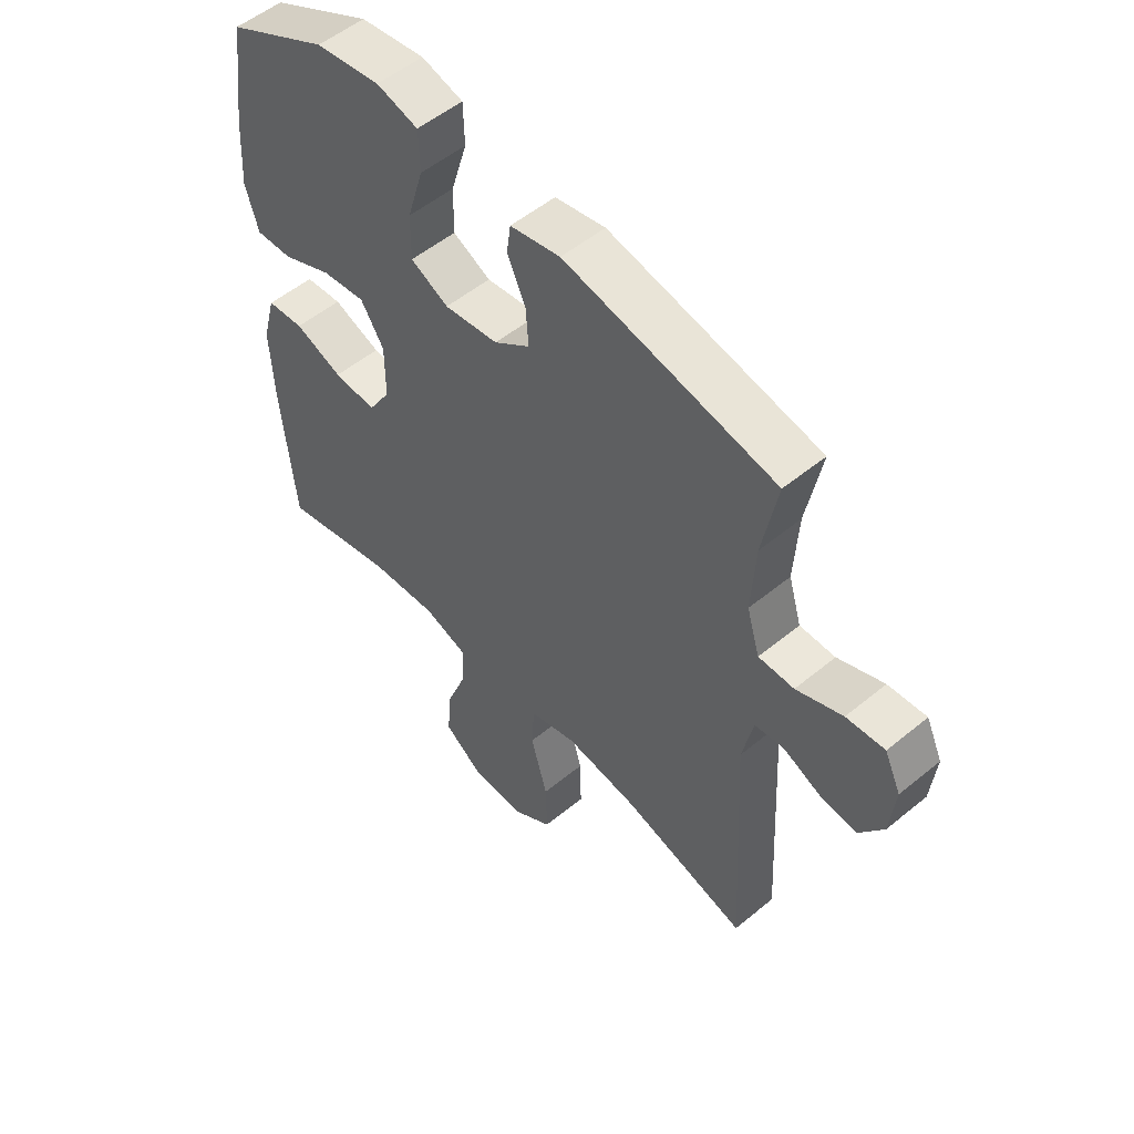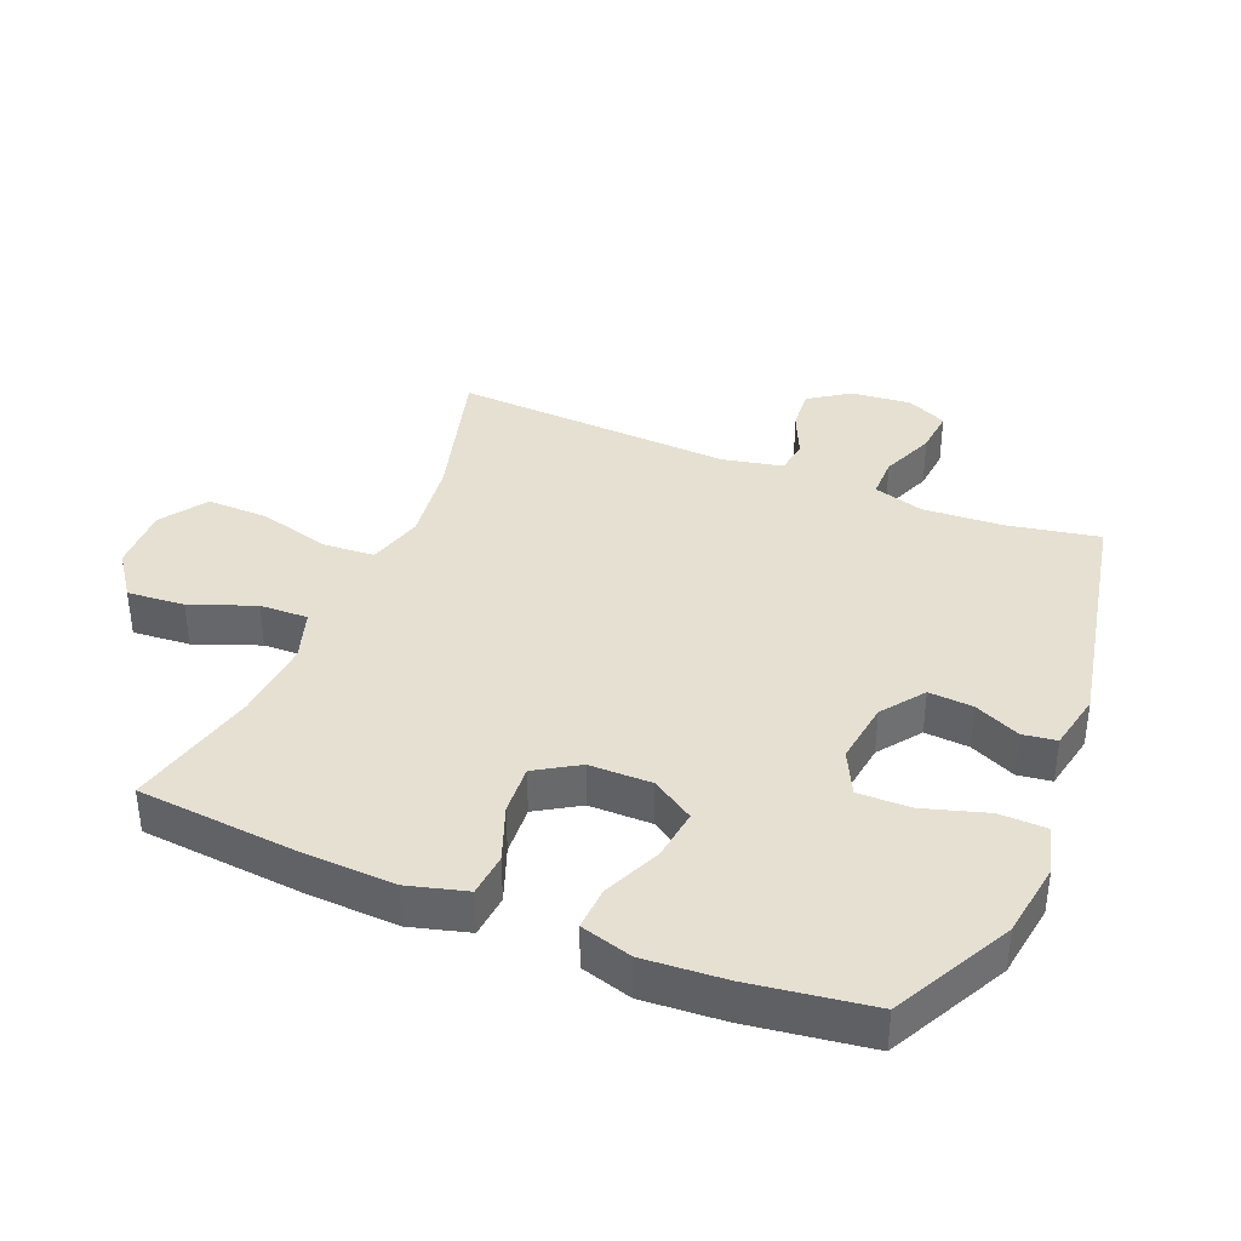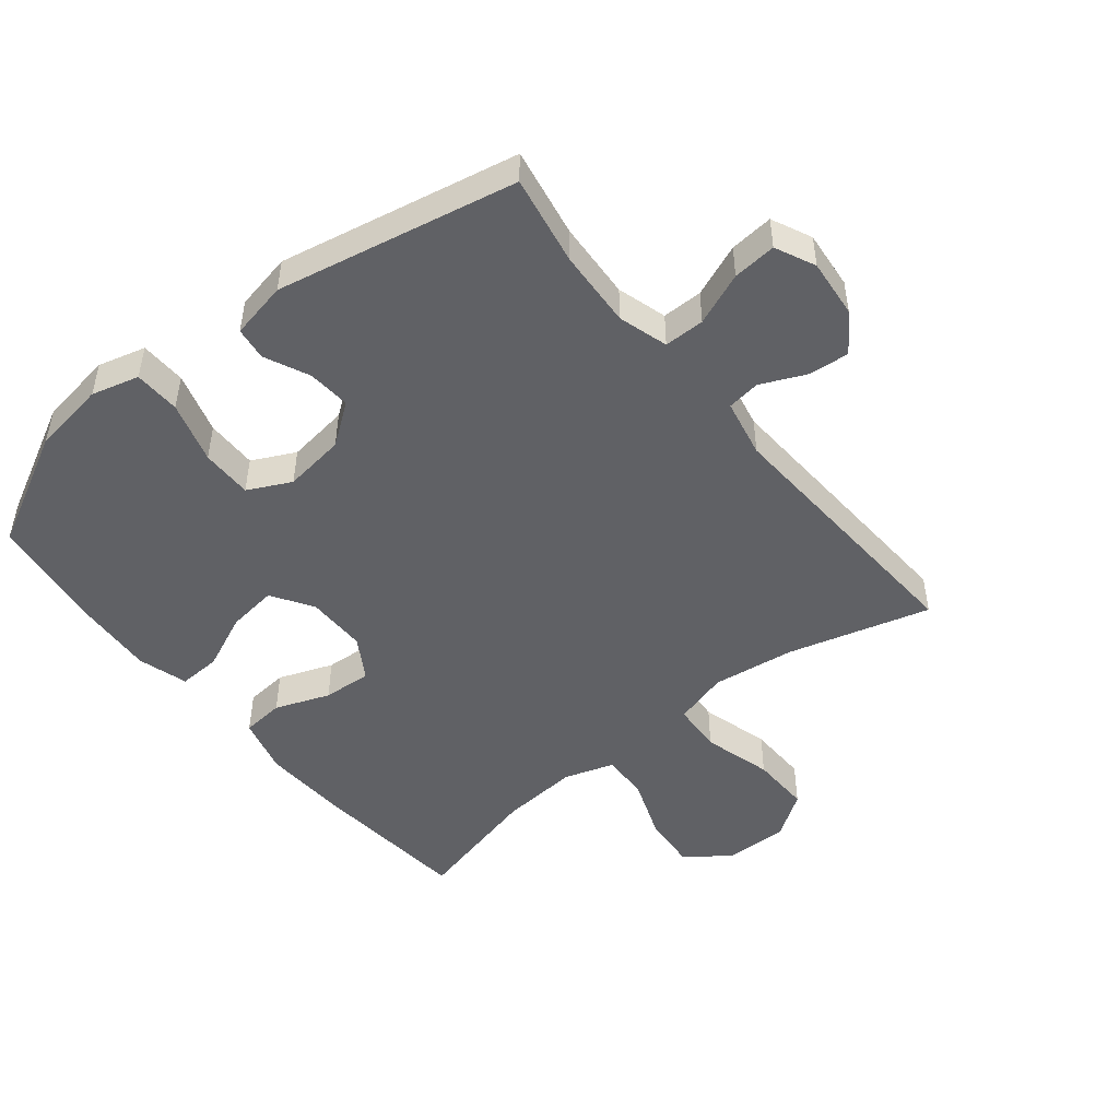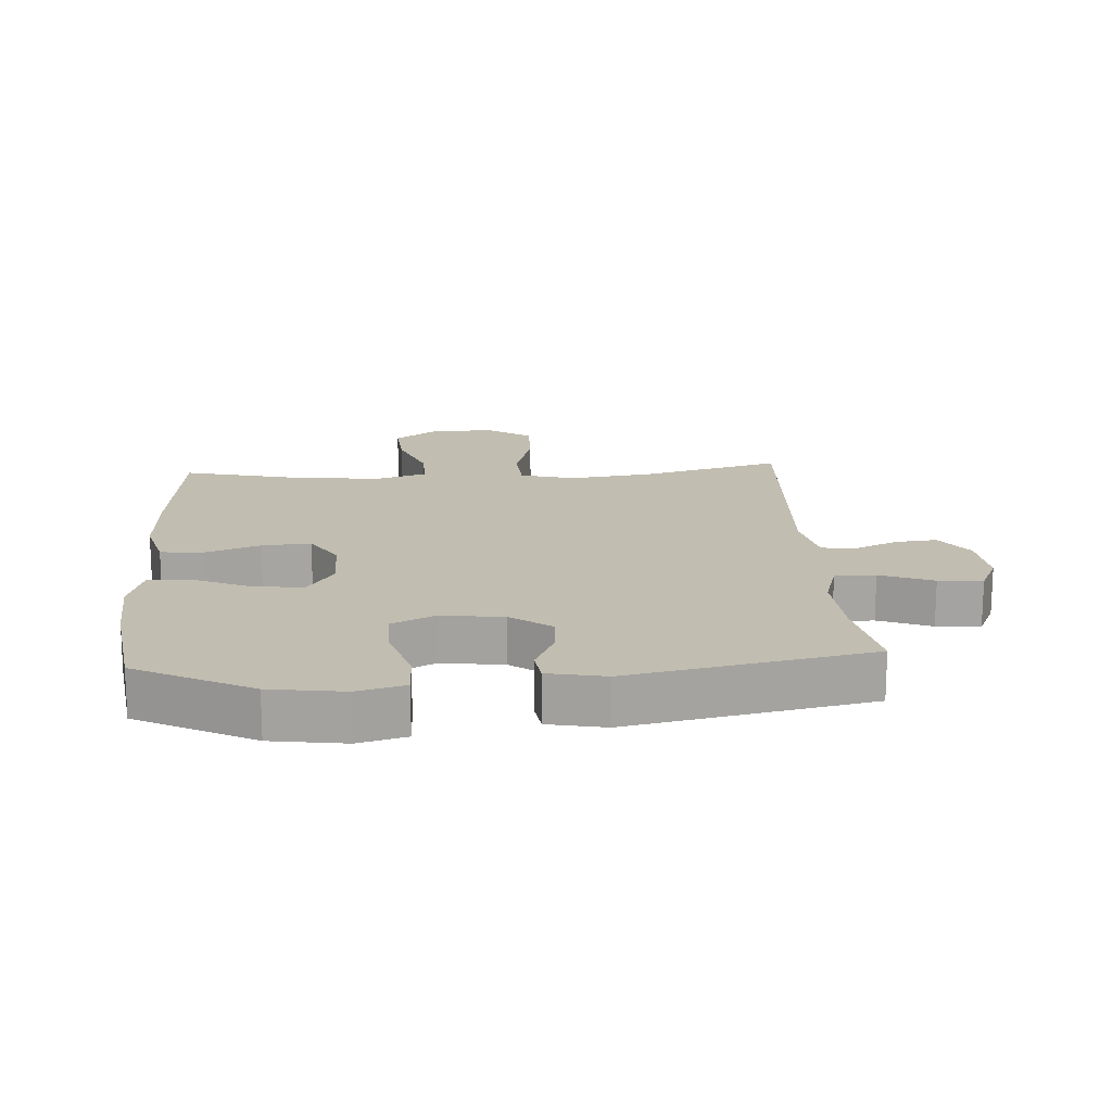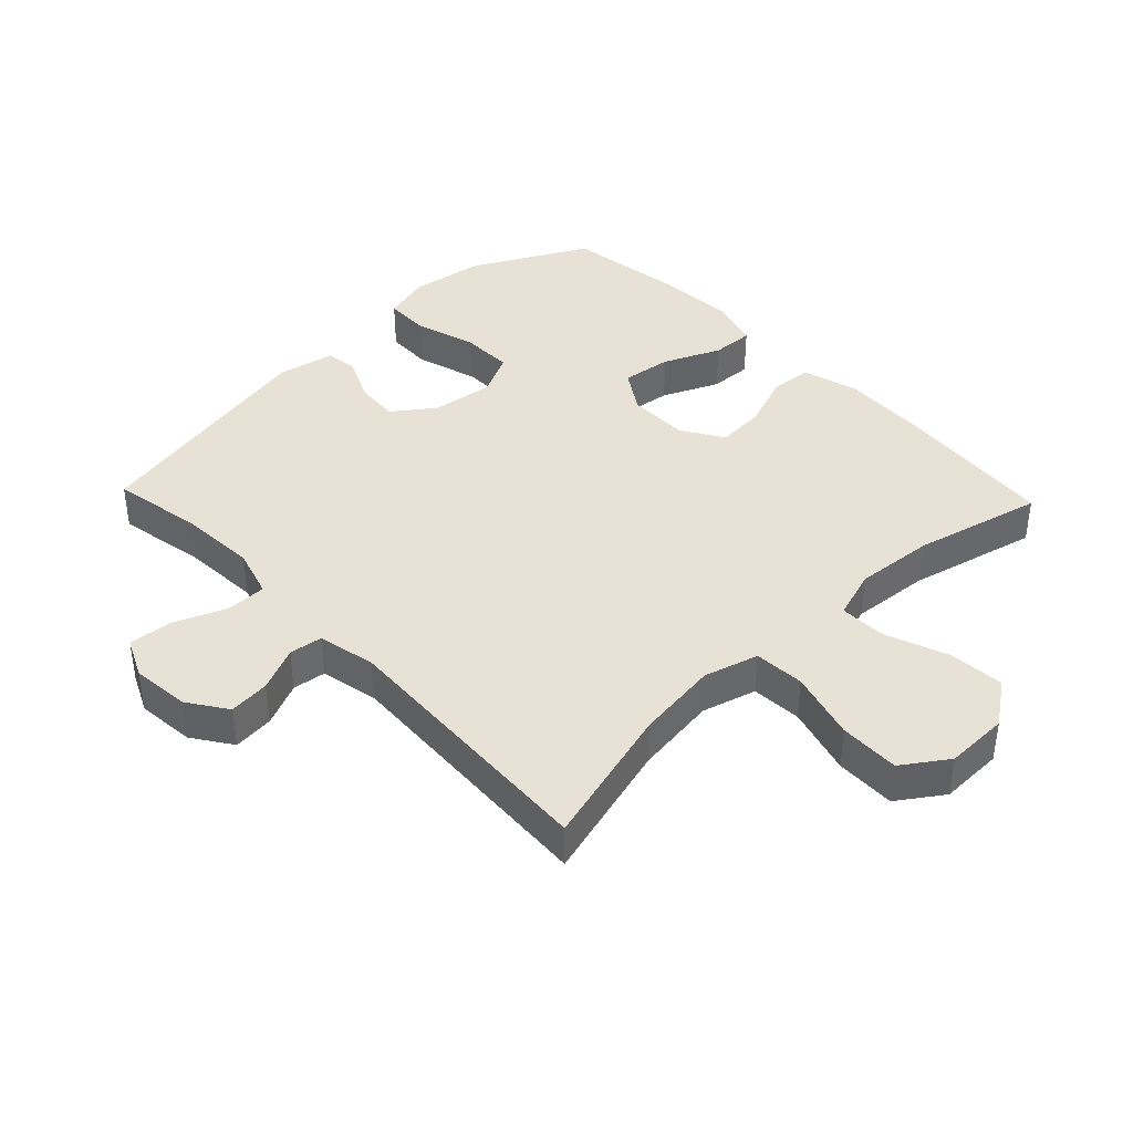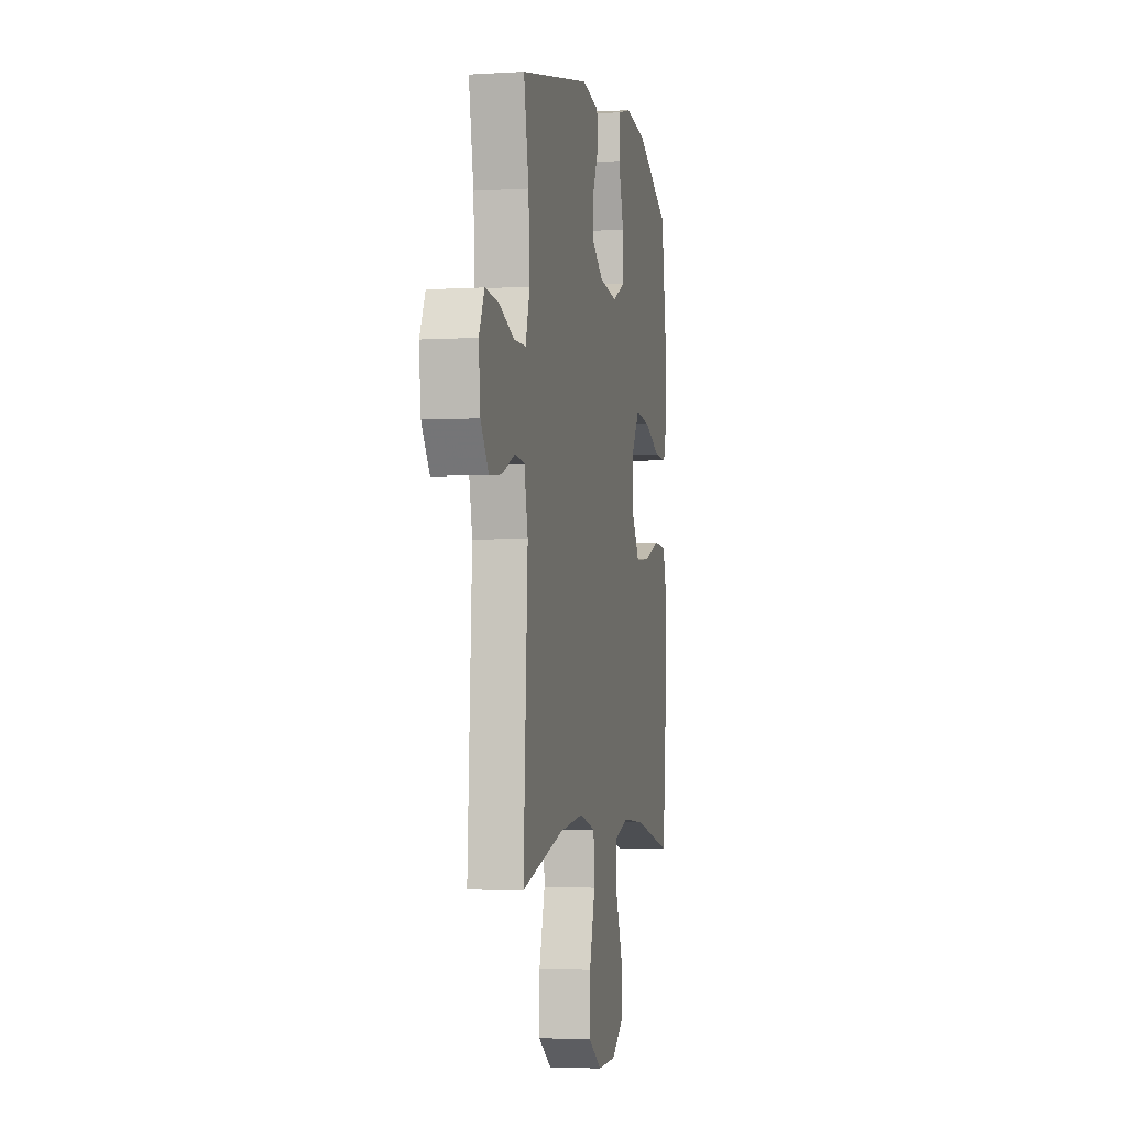
<metadata>
{"format":"obj","ext":"obj","renderer":"f3d","projection":"perspective","resolution":1024,"background":"white","views":[{"elev":53.4,"azim":48.7,"up":"+Z"},{"elev":37.8,"azim":-67.7,"up":"+Y"},{"elev":-48.5,"azim":38.9,"up":"+Y"},{"elev":16.7,"azim":-3.8,"up":"+Y"},{"elev":40.4,"azim":136.4,"up":"+Y"},{"elev":-3.2,"azim":101.9,"up":"+Z"}]}
</metadata>
<code>
v 0.5 0.07 0.5
v 0.474 0.07 0.36
v 0.467 0.07 0.239
v 0.49 0.07 0.162
v 0.553 0.07 0.162
v 0.635 0.07 0.195
v 0.703 0.07 0.201
v 0.732 0.07 0.139
v 0.723 0.07 0.048
v 0.681 0.07 -0.013
v 0.617 0.07 -0.007
v 0.548 0.07 0.024
v 0.496 0.07 0.017
v 0.477 0.07 -0.074
v 0.5 0.07 -0.5
v 0.279 0.07 -0.439
v 0.15 0.07 -0.422
v 0.065 0.07 -0.446
v 0.06 0.07 -0.525
v 0.09 0.07 -0.633
v 0.092 0.07 -0.727
v 0.022 0.07 -0.775
v -0.077 0.07 -0.773
v -0.145 0.07 -0.724
v -0.138 0.07 -0.637
v -0.101 0.07 -0.539
v -0.099 0.07 -0.466
v -0.176 0.07 -0.441
v -0.299 0.07 -0.451
v -0.5 0.07 -0.5
v -0.523 0.07 -0.25
v -0.529 0.07 -0.115
v -0.505 0.07 -0.026
v -0.439 0.07 -0.02
v -0.354 0.07 -0.052
v -0.278 0.07 -0.057
v -0.238 0.07 0.008
v -0.238 0.07 0.103
v -0.279 0.07 0.167
v -0.357 0.07 0.157
v -0.445 0.07 0.118
v -0.511 0.07 0.115
v -0.534 0.07 0.193
v -0.526 0.07 0.316
v -0.5 0.07 0.5
v -0.32 0.07 0.593
v -0.205 0.07 0.61
v -0.131 0.07 0.59
v -0.129 0.07 0.518
v -0.158 0.07 0.422
v -0.159 0.07 0.342
v -0.092 0.07 0.309
v 0.004 0.07 0.322
v 0.068 0.07 0.369
v 0.063 0.07 0.436
v 0.031 0.07 0.506
v 0.038 0.07 0.557
v 0.127 0.07 0.575
v 0.5 0 0.5
v 0.474 0 0.36
v 0.467 0 0.239
v 0.49 0 0.162
v 0.553 0 0.162
v 0.635 0 0.195
v 0.703 0 0.201
v 0.732 0 0.139
v 0.723 0 0.048
v 0.681 0 -0.013
v 0.617 0 -0.007
v 0.548 0 0.024
v 0.496 0 0.017
v 0.477 0 -0.074
v 0.5 0 -0.5
v 0.279 0 -0.439
v 0.15 0 -0.422
v 0.065 0 -0.446
v 0.06 0 -0.525
v 0.09 0 -0.633
v 0.092 0 -0.727
v 0.022 0 -0.775
v -0.077 0 -0.773
v -0.145 0 -0.724
v -0.138 0 -0.637
v -0.101 0 -0.539
v -0.099 0 -0.466
v -0.176 0 -0.441
v -0.299 0 -0.451
v -0.5 0 -0.5
v -0.523 0 -0.25
v -0.529 0 -0.115
v -0.505 0 -0.026
v -0.439 0 -0.02
v -0.354 0 -0.052
v -0.278 0 -0.057
v -0.238 0 0.008
v -0.238 0 0.103
v -0.279 0 0.167
v -0.357 0 0.157
v -0.445 0 0.118
v -0.511 0 0.115
v -0.534 0 0.193
v -0.526 0 0.316
v -0.5 0 0.5
v -0.32 0 0.593
v -0.205 0 0.61
v -0.131 0 0.59
v -0.129 0 0.518
v -0.158 0 0.422
v -0.159 0 0.342
v -0.092 0 0.309
v 0.004 0 0.322
v 0.068 0 0.369
v 0.063 0 0.436
v 0.031 0 0.506
v 0.038 0 0.557
v 0.127 0 0.575
f 55 56 57 58
f 54 55 58 1
f 53 54 1 2
f 52 53 2 3
f 47 48 49 50
f 47 50 51
f 46 47 51
f 45 46 51
f 44 45 51 52
f 40 41 42 43
f 39 40 43 44
f 32 33 34 35
f 32 35 36
f 29 30 31 32
f 28 29 32 36
f 27 28 36 37
f 23 24 25 26
f 23 26 27
f 22 23 27
f 19 20 21 22
f 18 19 22 27
f 17 18 27 37
f 14 15 16
f 13 14 16 17
f 9 10 11 12
f 9 12 13
f 8 9 13
f 5 6 7 8
f 4 5 8 13
f 39 44 52 3
f 13 17 37 38
f 13 38 39
f 3 4 13 39
f 116 115 114 113
f 59 116 113 112
f 60 59 112 111
f 61 60 111 110
f 108 107 106 105
f 109 108 105
f 109 105 104
f 109 104 103
f 110 109 103 102
f 101 100 99 98
f 102 101 98 97
f 93 92 91 90
f 94 93 90
f 90 89 88 87
f 94 90 87 86
f 95 94 86 85
f 84 83 82 81
f 85 84 81
f 85 81 80
f 80 79 78 77
f 85 80 77 76
f 95 85 76 75
f 74 73 72
f 75 74 72 71
f 70 69 68 67
f 71 70 67
f 71 67 66
f 66 65 64 63
f 71 66 63 62
f 61 110 102 97
f 96 95 75 71
f 97 96 71
f 97 71 62 61
f 1 59 60 2
f 2 60 61 3
f 3 61 62 4
f 4 62 63 5
f 5 63 64 6
f 6 64 65 7
f 7 65 66 8
f 8 66 67 9
f 9 67 68 10
f 10 68 69 11
f 11 69 70 12
f 12 70 71 13
f 13 71 72 14
f 14 72 73 15
f 15 73 74 16
f 16 74 75 17
f 17 75 76 18
f 18 76 77 19
f 19 77 78 20
f 20 78 79 21
f 21 79 80 22
f 22 80 81 23
f 23 81 82 24
f 24 82 83 25
f 25 83 84 26
f 26 84 85 27
f 27 85 86 28
f 28 86 87 29
f 29 87 88 30
f 30 88 89 31
f 31 89 90 32
f 32 90 91 33
f 33 91 92 34
f 34 92 93 35
f 35 93 94 36
f 36 94 95 37
f 37 95 96 38
f 38 96 97 39
f 39 97 98 40
f 40 98 99 41
f 41 99 100 42
f 42 100 101 43
f 43 101 102 44
f 44 102 103 45
f 45 103 104 46
f 46 104 105 47
f 47 105 106 48
f 48 106 107 49
f 49 107 108 50
f 50 108 109 51
f 51 109 110 52
f 52 110 111 53
f 53 111 112 54
f 54 112 113 55
f 55 113 114 56
f 56 114 115 57
f 57 115 116 58
f 58 116 59 1

</code>
